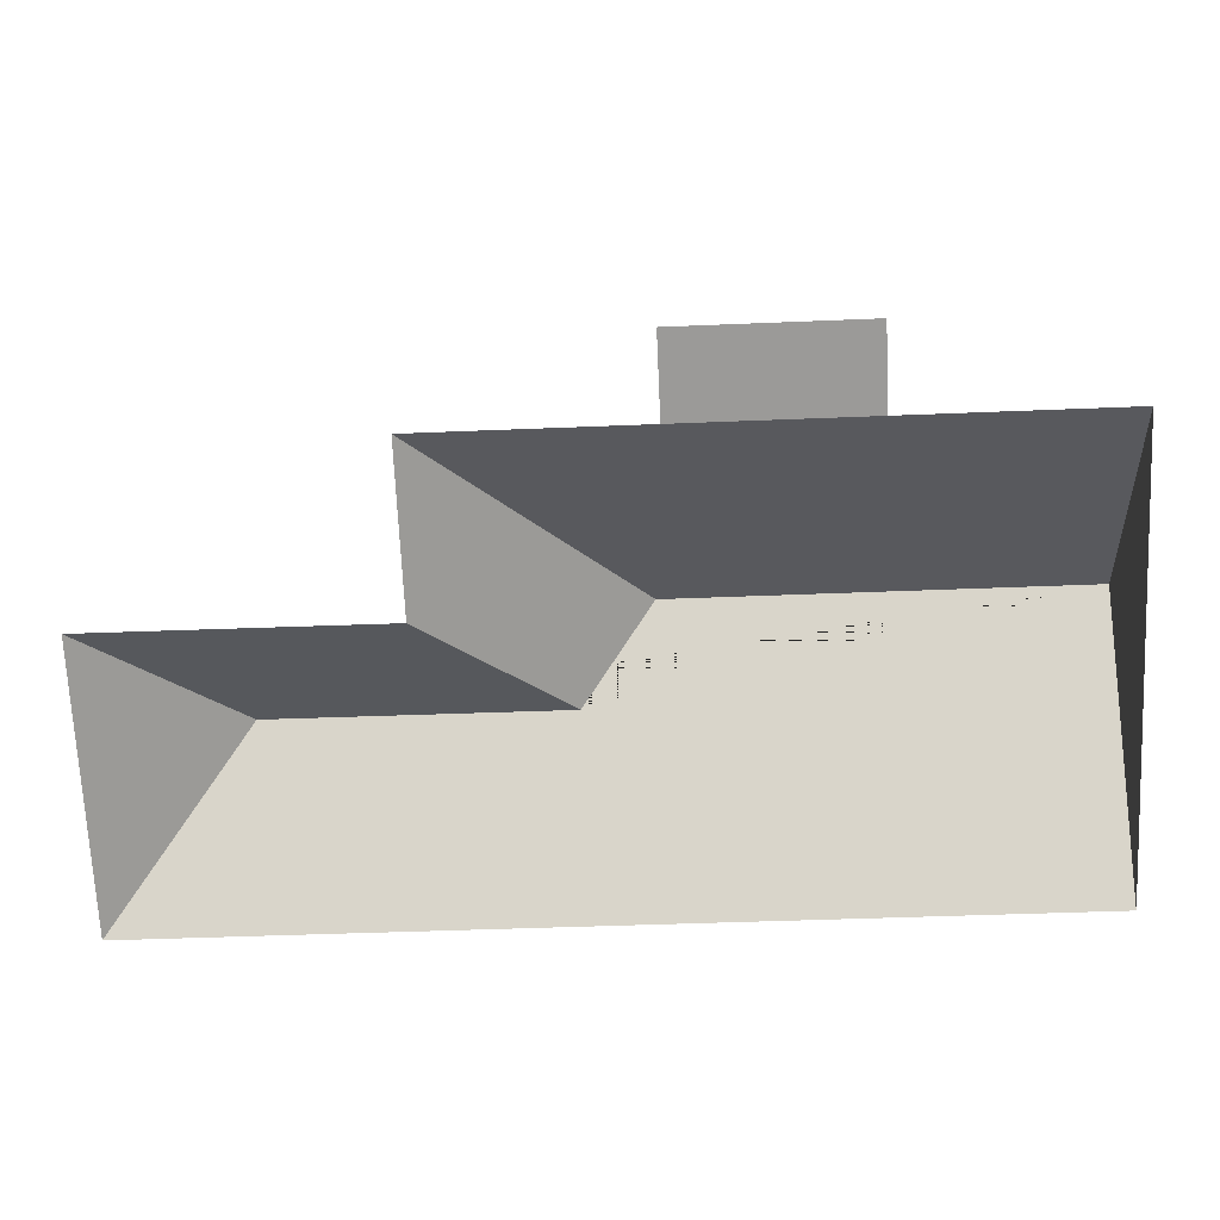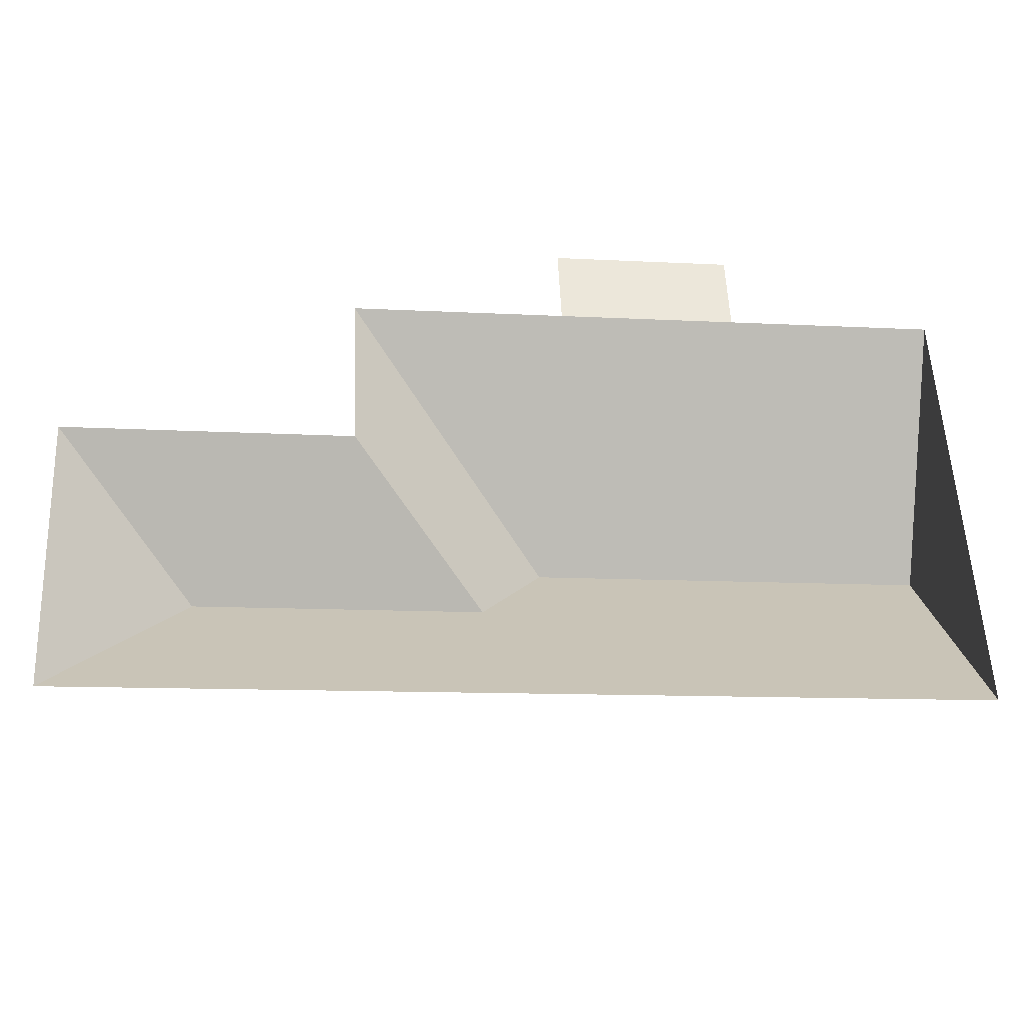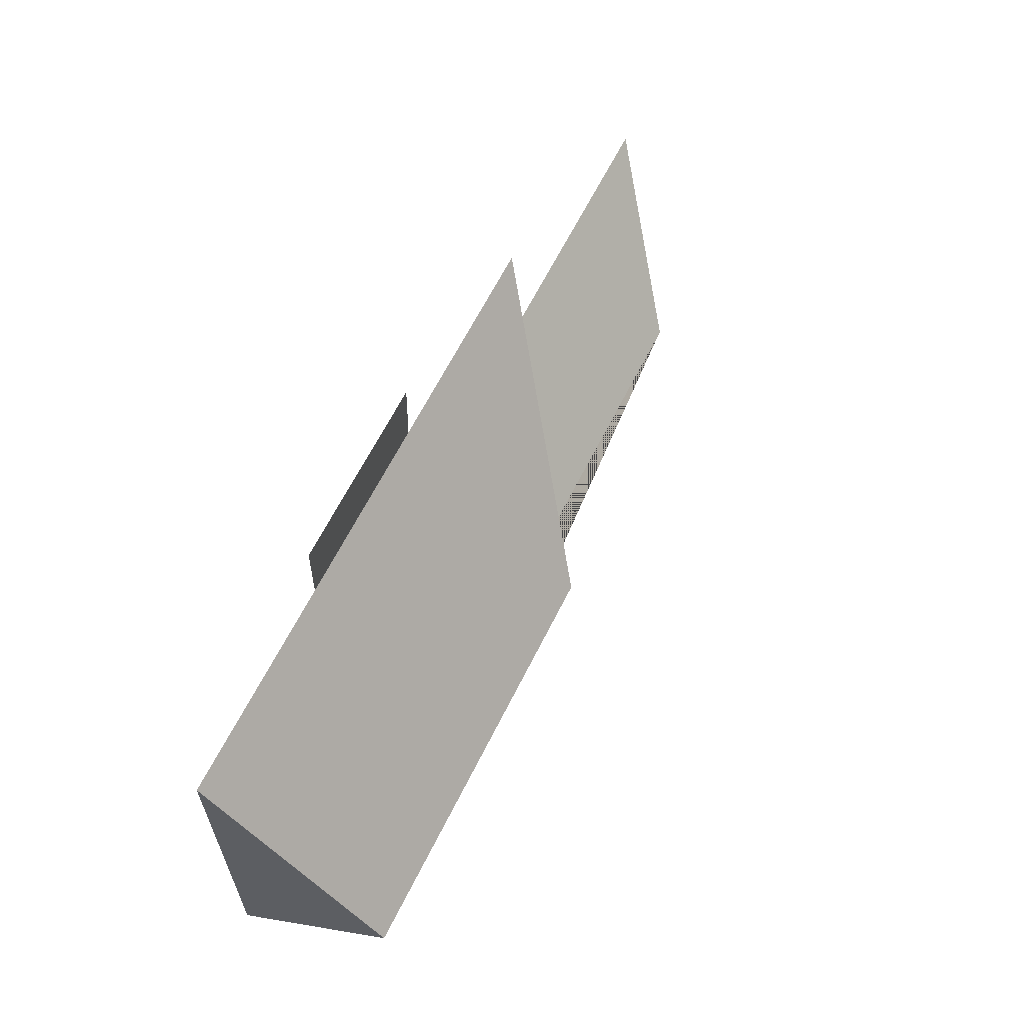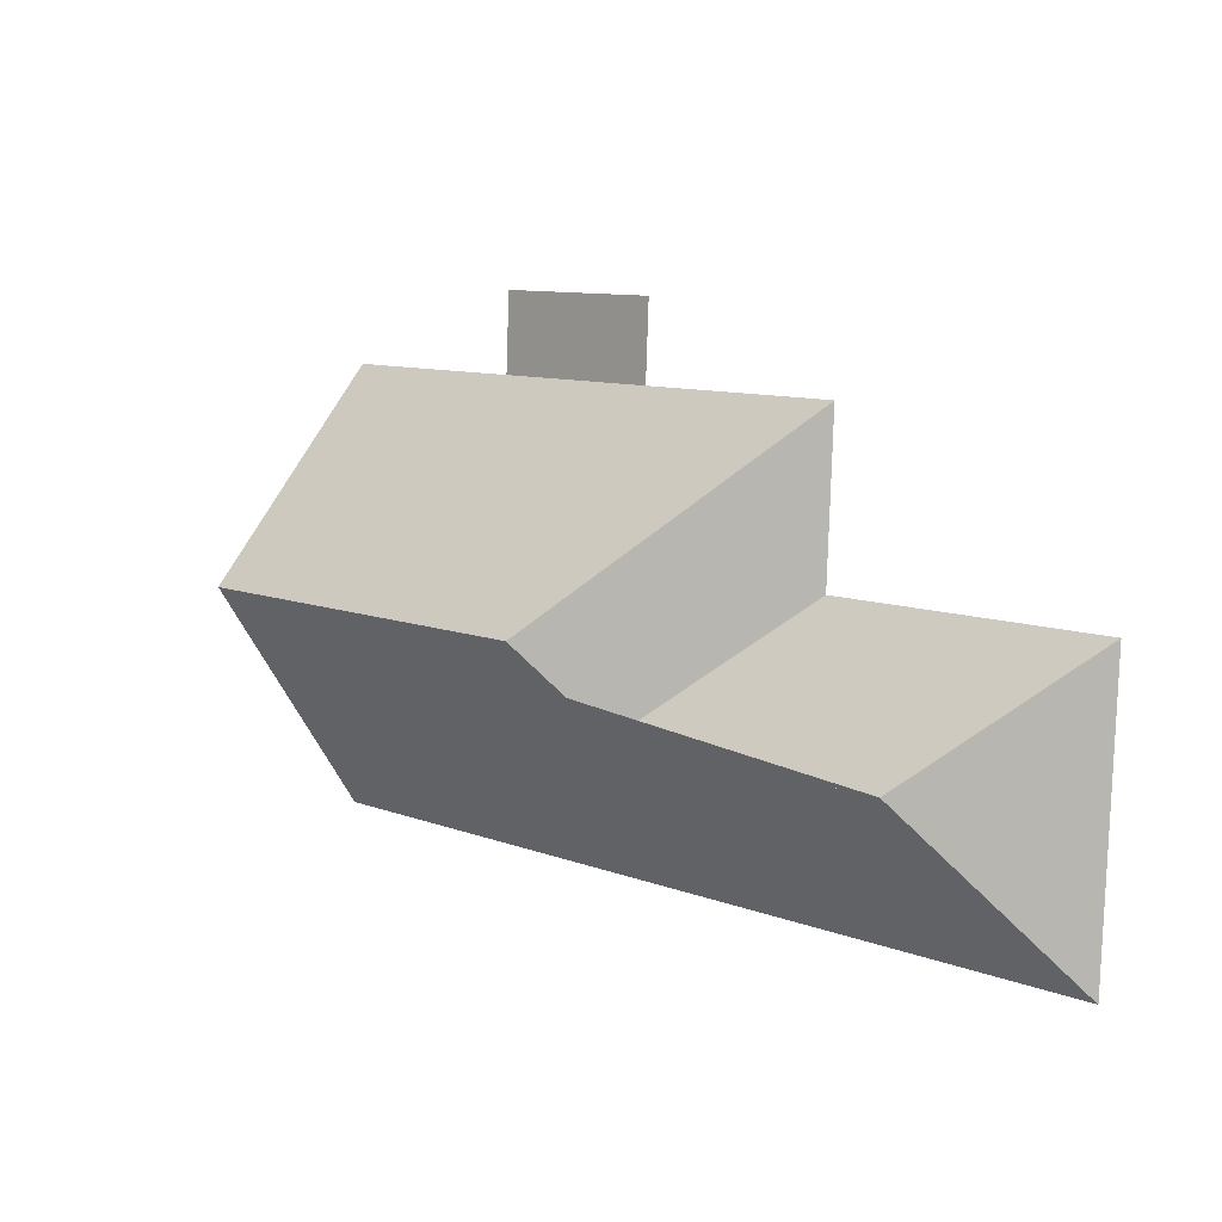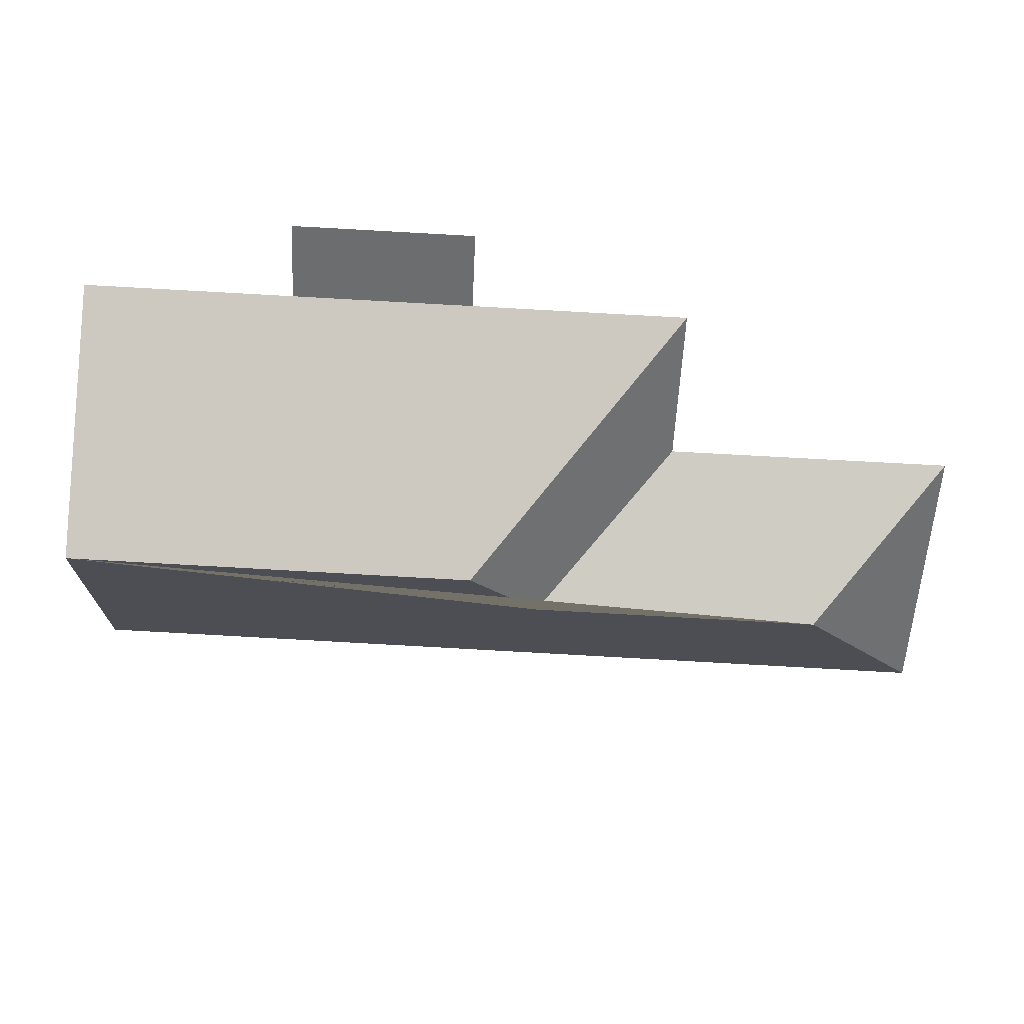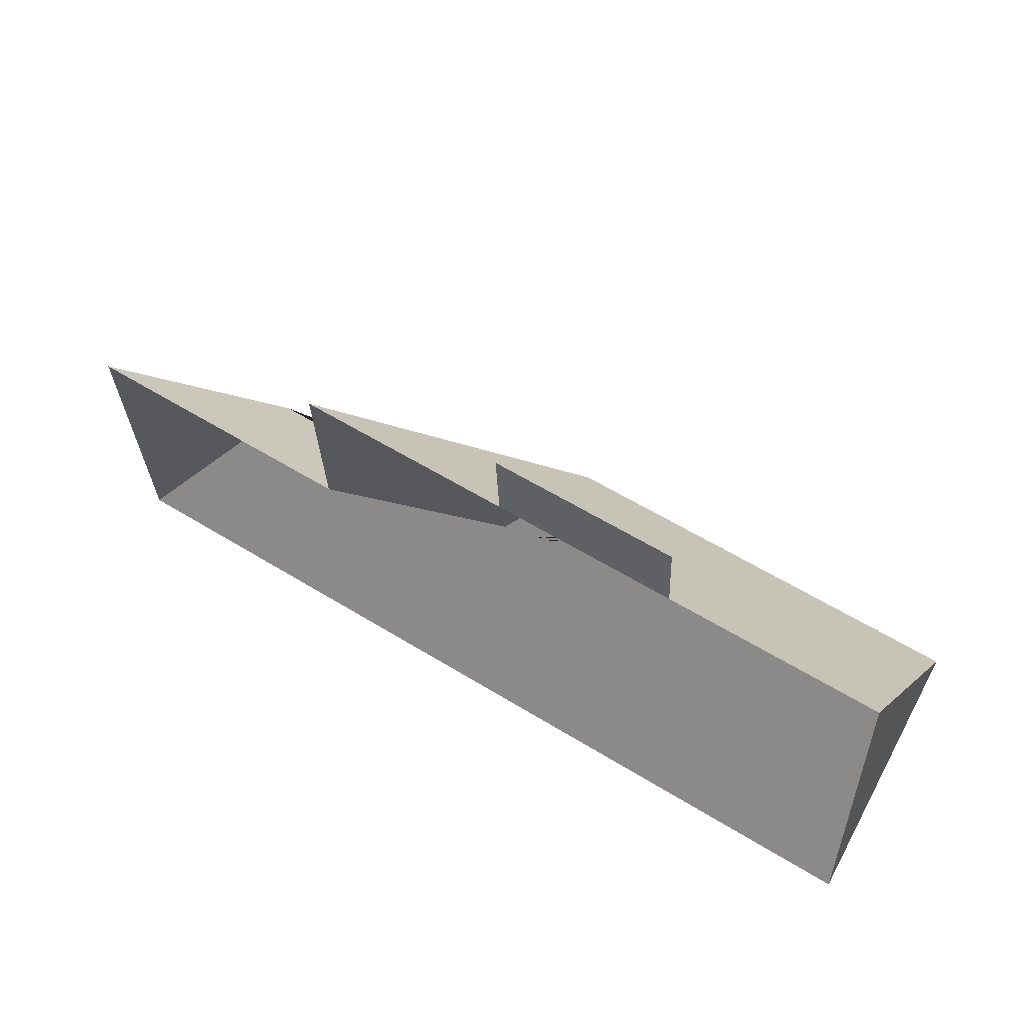
<metadata>
{"format":"obj","ext":"obj","renderer":"f3d","projection":"perspective","resolution":1024,"background":"white","views":[{"elev":20.4,"azim":1.4,"up":"+Z"},{"elev":-33.8,"azim":-6.5,"up":"+Z"},{"elev":67.4,"azim":116.7,"up":"+Z"},{"elev":6.2,"azim":-135.6,"up":"+Z"},{"elev":35.9,"azim":-178.2,"up":"+Z"},{"elev":62.0,"azim":32.7,"up":"+Z"}]}
</metadata>
<code>
o CG10_500_042066_0017_roof
v 23.31 75 -234.1
v 18.13 75 -119.6
v 73.2 121.3 -169.6
v 130.2 75 -49.71
v 133.1 75 -114.7
v 189 121.1 -164.5
v 215.2 145 -131.3
v 216.6 75 -45.83
v 215.2 75 -14.12
v 288.9 75 -42.58
v 287.5 75 -10.85
v 376.9 145 -124
v 373 75 -38.8
v 381.1 75 -217.9
v 23.31 0 -234.1
v 18.13 0 -119.6
v 133.1 0 -114.7
v 130.2 0 -49.71
v 216.6 0 -45.83
v 215.2 0 -14.12
v 287.5 0 -10.85
v 288.9 0 -42.58
v 373 0 -38.8
v 381.1 0 -217.9
f 2 3 1
f 3 6 5 2
f 6 7 4 5
f 12 14 1 3 6 7
f 13 10 8 4 7 12
f 9 11 10 8
f 13 12 14

</code>
